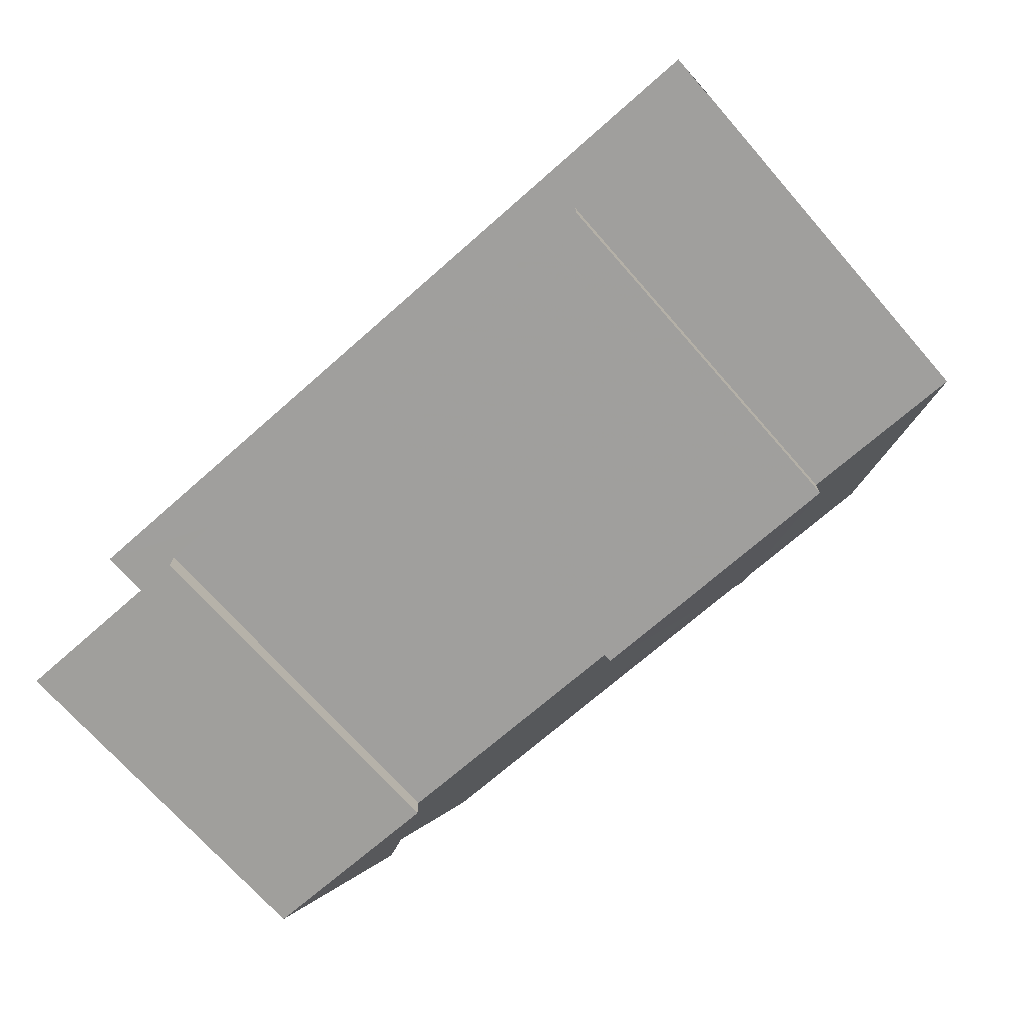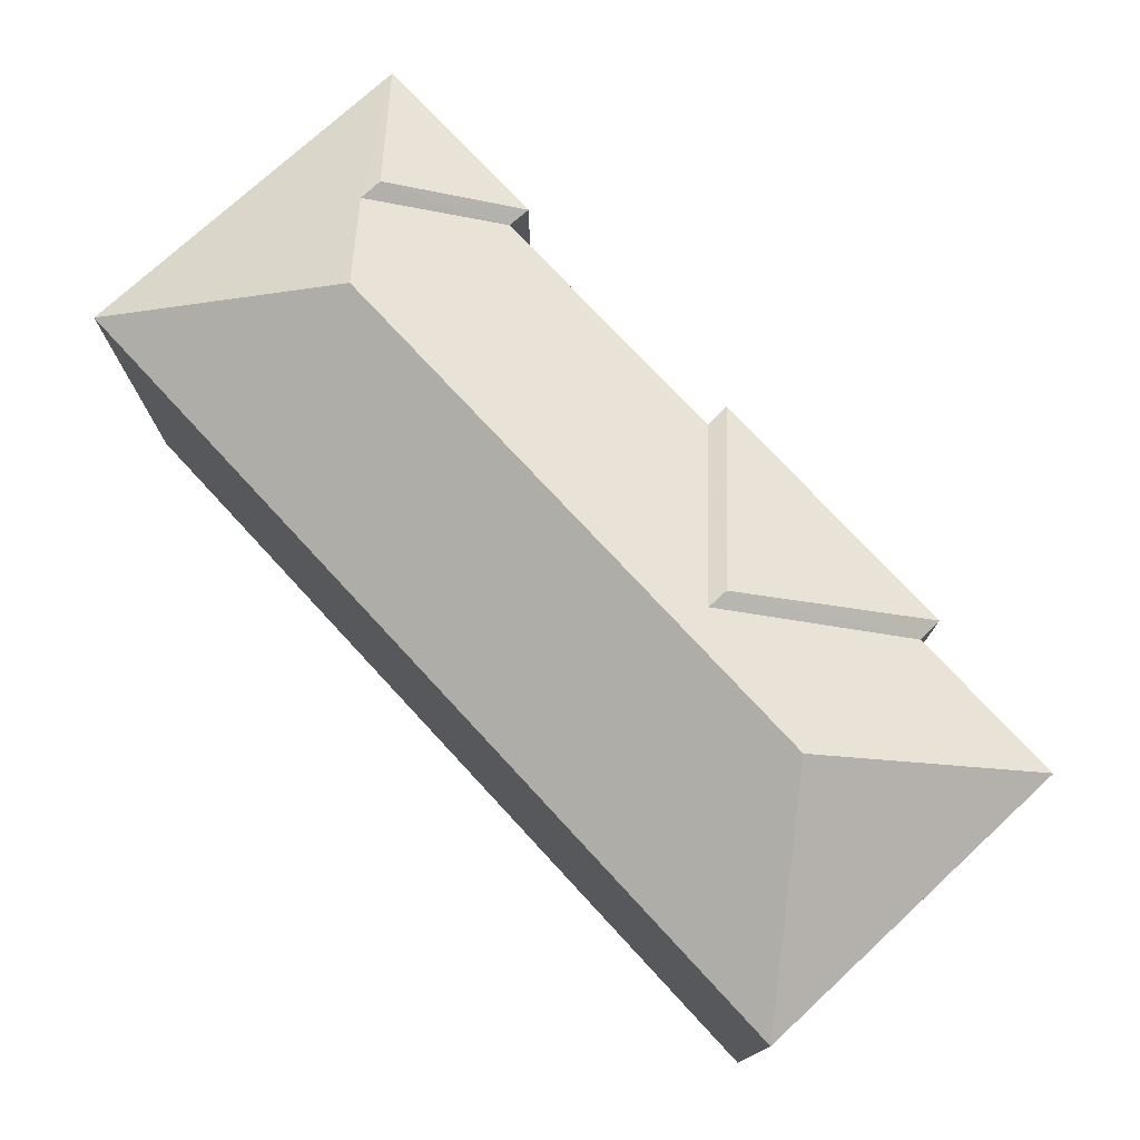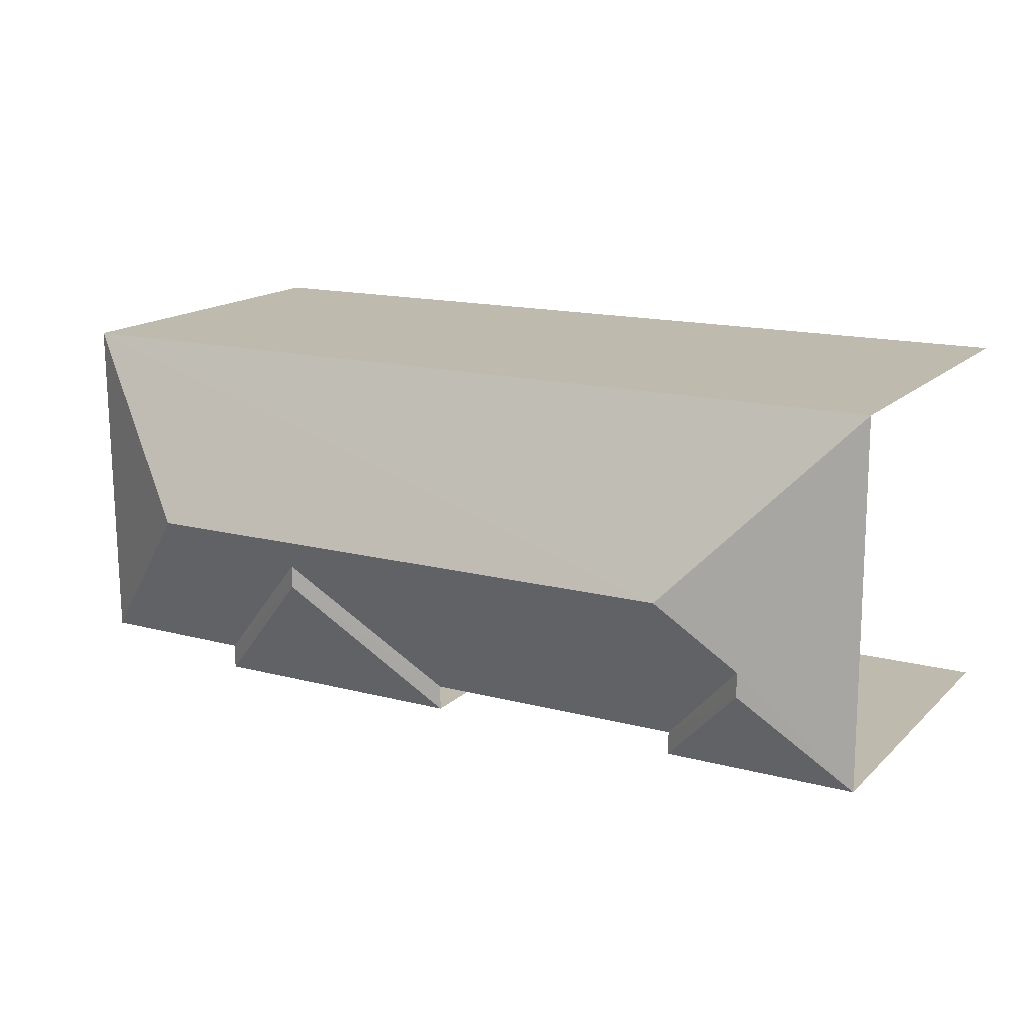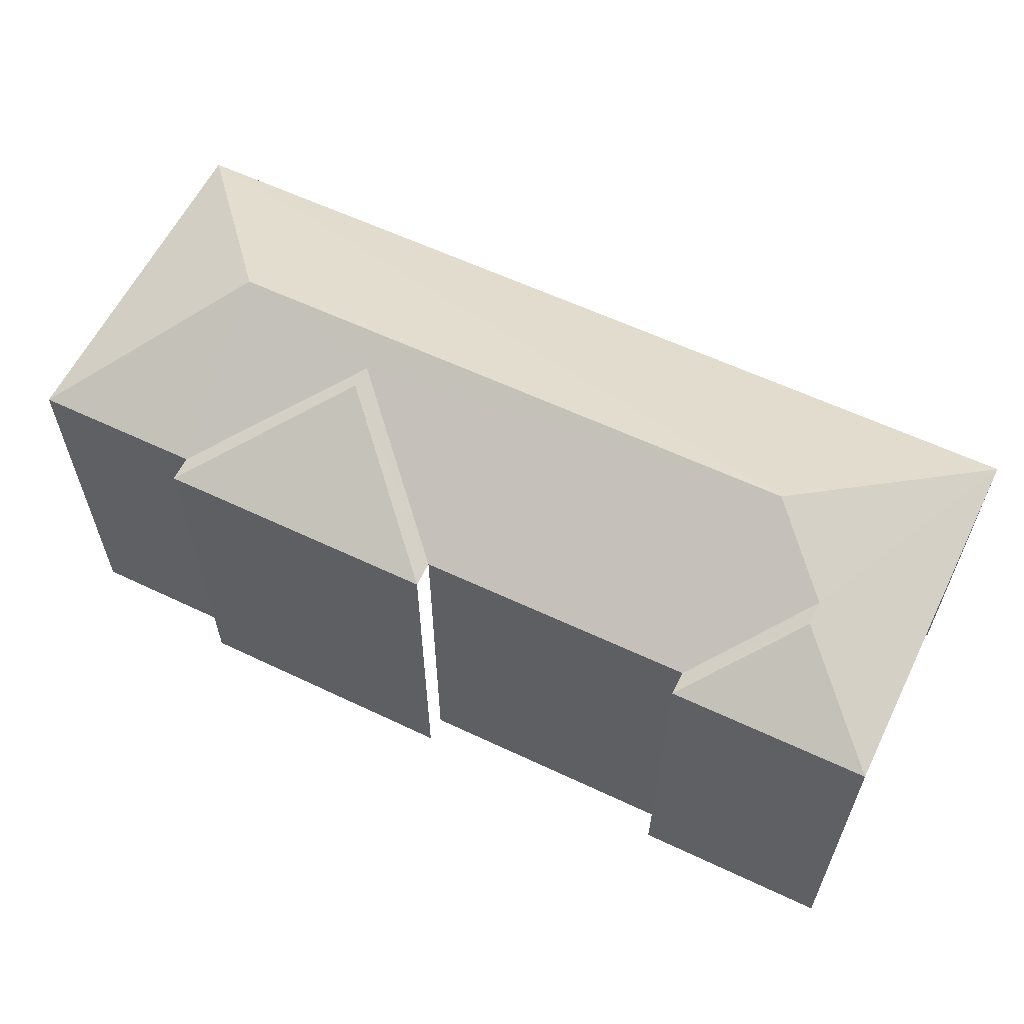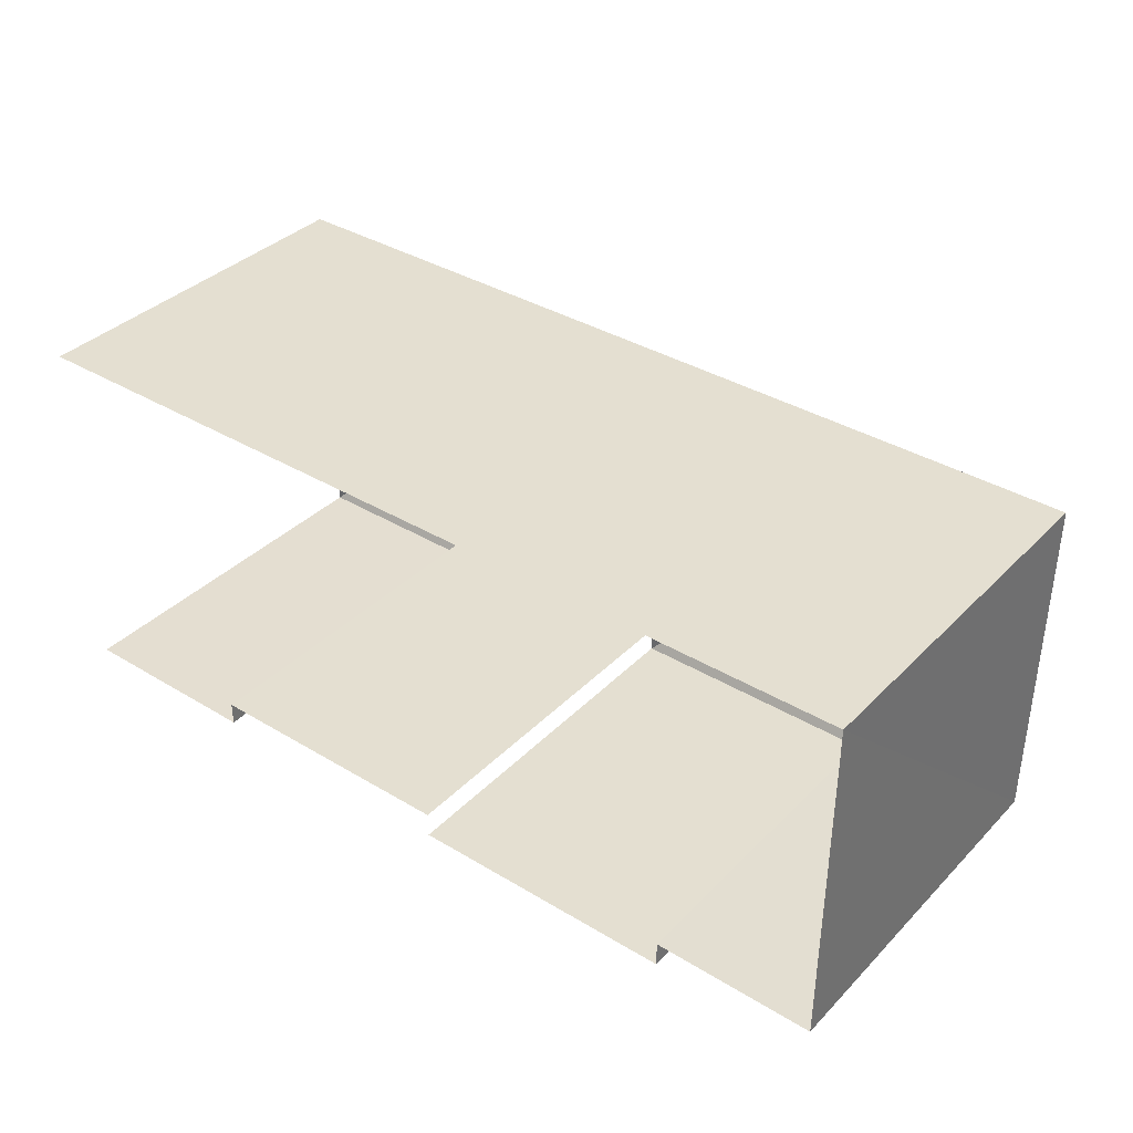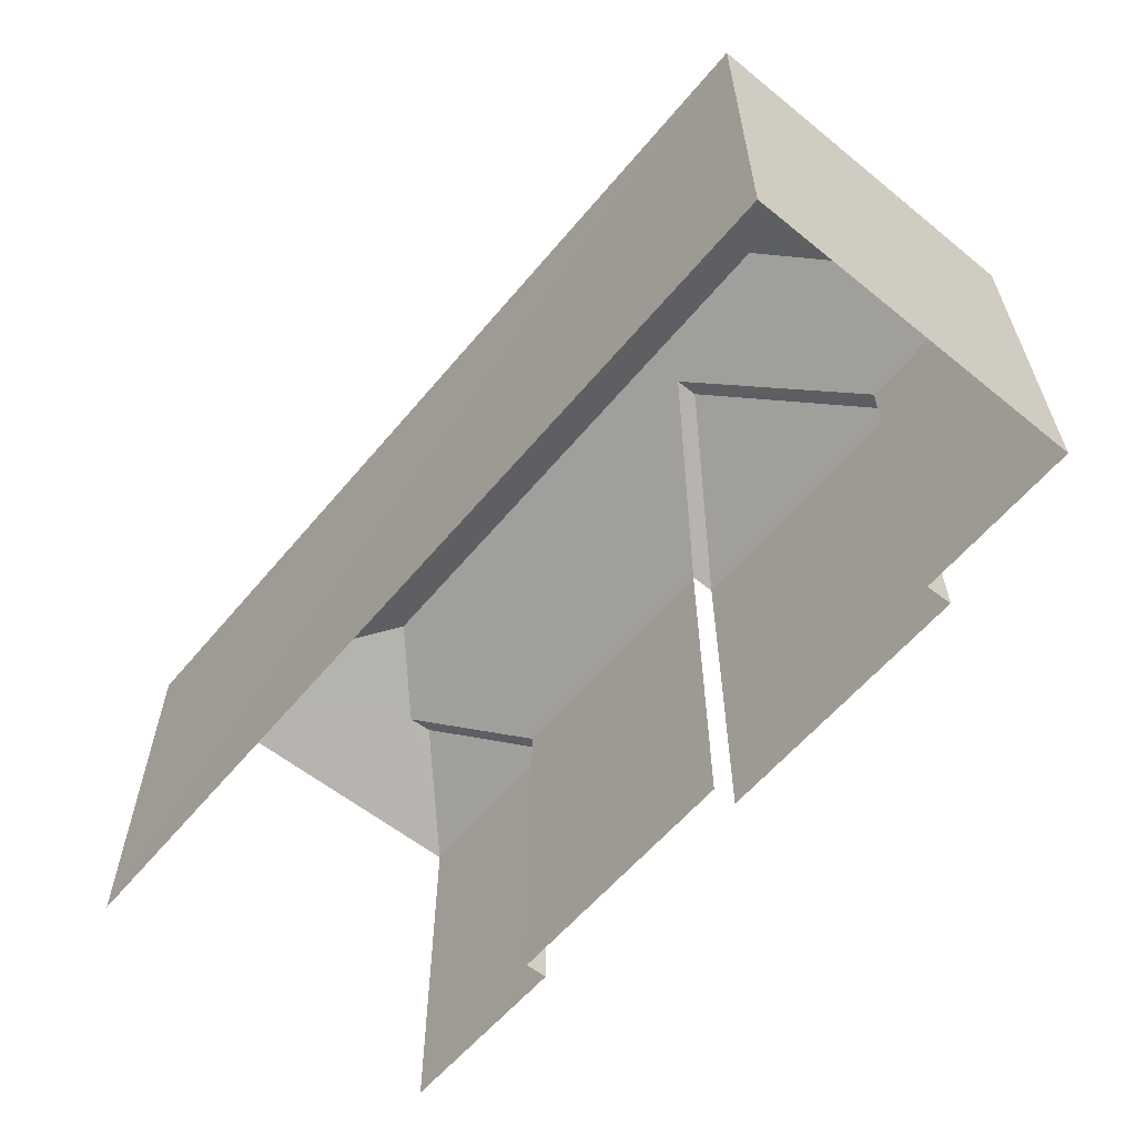
<metadata>
{"format":"obj","ext":"obj","renderer":"f3d","projection":"perspective","resolution":1024,"background":"white","views":[{"elev":-71.6,"azim":-138.7,"up":"+Y"},{"elev":75.0,"azim":-132.4,"up":"+Z"},{"elev":15.8,"azim":29.4,"up":"+Y"},{"elev":59.9,"azim":26.3,"up":"+Z"},{"elev":36.3,"azim":-142.1,"up":"+Y"},{"elev":-59.5,"azim":-129.2,"up":"+Z"}]}
</metadata>
<code>
v -3.737e+05 -1.035e+05 27.75
v -3.737e+05 -1.035e+05 27.75
v -3.737e+05 -1.035e+05 27.75
v -3.736e+05 -1.035e+05 27.75
v -3.737e+05 -1.035e+05 27.75
v -3.737e+05 -1.035e+05 27.75
v -3.736e+05 -1.035e+05 27.75
v -3.737e+05 -1.035e+05 27.75
v -3.737e+05 -1.035e+05 27.75
v -3.737e+05 -1.035e+05 27.75
v -3.737e+05 -1.035e+05 34.65
v -3.737e+05 -1.035e+05 36.03
v -3.737e+05 -1.035e+05 34.65
v -3.736e+05 -1.035e+05 34.64
v -3.737e+05 -1.035e+05 35.65
v -3.736e+05 -1.035e+05 34.65
v -3.737e+05 -1.035e+05 35.65
v -3.737e+05 -1.035e+05 36.35
v -3.737e+05 -1.035e+05 34.65
v -3.737e+05 -1.035e+05 36.03
v -3.737e+05 -1.035e+05 34.65
v -3.737e+05 -1.035e+05 36.35
v -3.737e+05 -1.035e+05 34.65
v -3.737e+05 -1.035e+05 34.65
v -3.737e+05 -1.035e+05 34.65
v -3.737e+05 -1.035e+05 34.65
f 1 2 3
f 4 5 6
f 4 6 7
f 3 8 9
f 10 1 3
f 7 10 9
f 7 6 10
f 10 3 9
f 10 26 11
f 1 10 11
f 7 14 16
f 4 7 16
f 11 12 13
f 14 15 16
f 16 15 17
f 18 15 14
f 19 13 12
f 20 19 12
f 21 22 23
f 24 25 17
f 15 24 17
f 16 17 25
f 26 24 18
f 24 15 18
f 20 26 18
f 19 20 22
f 21 19 22
f 20 18 22
f 23 22 18
f 14 23 18
f 12 26 20
f 12 11 26
f 25 5 4
f 16 25 4
f 21 9 8
f 21 23 9
f 3 19 21
f 8 3 21
f 7 23 14
f 7 9 23
f 13 2 1
f 11 13 1
f 25 6 5
f 25 24 6
f 13 3 2
f 13 19 3
f 6 24 26
f 10 6 26

</code>
